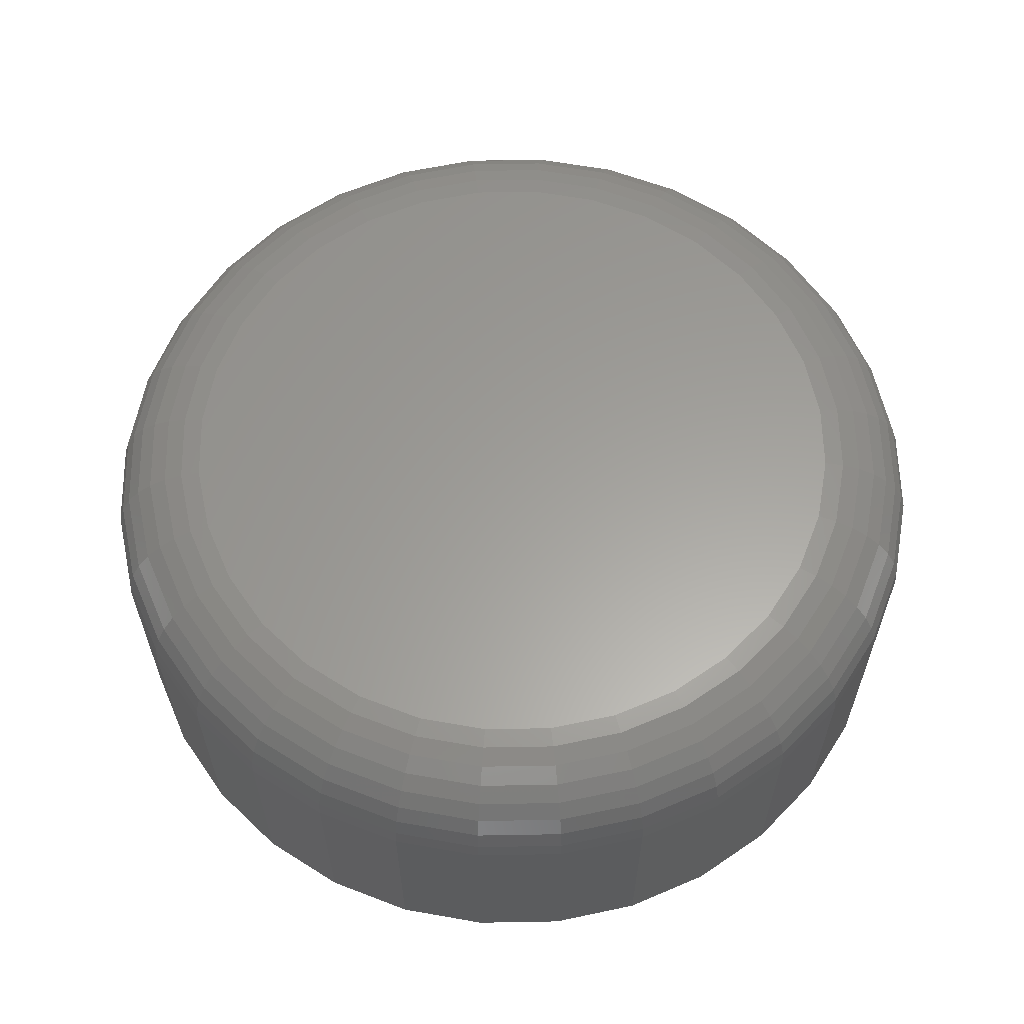
<metadata>
{"format":"stl","ext":"stl","renderer":"f3d","projection":"perspective","resolution":1024,"background":"white","views":[{"elev":60.9,"azim":94.6,"up":"+Y"}]}
</metadata>
<code>
# stl→obj: 384 verts, 764 faces
v -0.125 -0.1016 -0.3468
v -0.171 -0.1016 -0.3645
v -0.1327 -0.1016 -0.3721
v 0.09622 -0.1016 -0.2538
v 0.0259 -0.1016 -0.2662
v 0.0512 -0.1016 -0.2738
v 0.09622 -0.1016 -0.5431
v 0.1226 -0.1016 -0.5214
v 0.0512 -0.1016 -0.523
v 0.0259 -0.1016 -0.5307
v -0.09704 -0.1016 -0.2538
v -0.1234 -0.1016 -0.2754
v -0.05202 -0.1016 -0.2738
v -0.02672 -0.1016 -0.2662
v -0.0004112 -0.1016 -0.2636
v -0.06697 -0.1016 -0.2377
v -0.09704 -0.1016 -0.5431
v -0.06697 -0.1016 -0.5591
v -0.0004112 -0.1016 -0.5333
v -0.02672 -0.1016 -0.5307
v -0.05202 -0.1016 -0.523
v -0.1234 -0.1016 -0.5214
v 0.06615 -0.1016 -0.2377
v 0.03352 -0.1016 -0.2278
v -0.0004112 -0.1016 -0.2245
v -0.03434 -0.1016 -0.2278
v -0.03434 -0.1016 -0.569
v -0.0004112 -0.1016 -0.5724
v 0.03352 -0.1016 -0.569
v 0.06615 -0.1016 -0.5591
v -0.1611 -0.1016 -0.3319
v -0.1126 -0.1016 -0.3235
v -0.145 -0.1016 -0.3018
v -0.09578 -0.1016 -0.3031
v -0.07534 -0.1016 -0.2863
v -0.1353 -0.1016 -0.3984
v -0.1743 -0.1016 -0.3984
v -0.1327 -0.1016 -0.4247
v -0.171 -0.1016 -0.4324
v -0.125 -0.1016 -0.45
v -0.1611 -0.1016 -0.465
v -0.1126 -0.1016 -0.4734
v -0.09578 -0.1016 -0.4938
v -0.145 -0.1016 -0.4951
v -0.07534 -0.1016 -0.5106
v 0.1226 -0.1016 -0.2754
v 0.07452 -0.1016 -0.2863
v 0.1442 -0.1016 -0.3018
v 0.09496 -0.1016 -0.3031
v 0.1603 -0.1016 -0.3319
v 0.1117 -0.1016 -0.3235
v 0.1702 -0.1016 -0.3645
v 0.1242 -0.1016 -0.3468
v 0.1319 -0.1016 -0.3721
v 0.1735 -0.1016 -0.3984
v 0.1345 -0.1016 -0.3984
v 0.1702 -0.1016 -0.4324
v 0.1319 -0.1016 -0.4247
v 0.1603 -0.1016 -0.465
v 0.1242 -0.1016 -0.45
v 0.1117 -0.1016 -0.4734
v 0.1442 -0.1016 -0.4951
v 0.09496 -0.1016 -0.4938
v 0.07452 -0.1016 -0.5106
v -0.0004112 -0.01562 -0.2636
v -0.02672 -0.01562 -0.2662
v -0.05202 -0.01562 -0.2738
v -0.07534 -0.01562 -0.2863
v -0.09578 -0.01562 -0.3031
v -0.1126 -0.01562 -0.3235
v -0.125 -0.01562 -0.3468
v -0.1327 -0.01562 -0.3721
v -0.1353 -0.01562 -0.3984
v 0.0259 -0.01562 -0.2662
v 0.0512 -0.01562 -0.2738
v 0.07452 -0.01562 -0.2863
v 0.09496 -0.01562 -0.3031
v 0.1117 -0.01562 -0.3235
v 0.1242 -0.01562 -0.3468
v 0.1319 -0.01562 -0.3721
v 0.1345 -0.01562 -0.3984
v -0.0004112 -0.01562 -0.5333
v 0.0259 -0.01562 -0.5307
v 0.0512 -0.01562 -0.523
v 0.07452 -0.01562 -0.5106
v 0.09496 -0.01562 -0.4938
v 0.1117 -0.01562 -0.4734
v 0.1242 -0.01562 -0.45
v 0.1319 -0.01562 -0.4247
v -0.02672 -0.01562 -0.5307
v -0.05202 -0.01562 -0.523
v -0.07534 -0.01562 -0.5106
v -0.09578 -0.01562 -0.4938
v -0.1126 -0.01562 -0.4734
v -0.125 -0.01562 -0.45
v -0.1327 -0.01562 -0.4247
v 0.1735 -0.01562 -0.3984
v 0.1702 -0.01562 -0.4324
v 0.1603 -0.01562 -0.465
v 0.1442 -0.01562 -0.4951
v 0.1226 -0.01562 -0.5214
v 0.09622 -0.01562 -0.5431
v 0.06615 -0.01562 -0.5591
v 0.03352 -0.01562 -0.569
v -0.0004112 -0.01562 -0.5724
v -0.03434 -0.01562 -0.569
v -0.06697 -0.01562 -0.5591
v -0.09704 -0.01562 -0.5431
v -0.1234 -0.01562 -0.5214
v -0.145 -0.01562 -0.4951
v -0.1611 -0.01562 -0.465
v -0.171 -0.01562 -0.4324
v -0.1743 -0.01562 -0.3984
v -0.171 -0.01562 -0.3645
v -0.1611 -0.01562 -0.3319
v -0.145 -0.01562 -0.3018
v -0.1234 -0.01562 -0.2754
v -0.09704 -0.01562 -0.2538
v -0.06697 -0.01562 -0.2377
v -0.03434 -0.01562 -0.2278
v -0.0004112 -0.01562 -0.2245
v 0.03352 -0.01562 -0.2278
v 0.06615 -0.01562 -0.2377
v 0.09622 -0.01562 -0.2538
v 0.1226 -0.01562 -0.2754
v 0.1442 -0.01562 -0.3018
v 0.1603 -0.01562 -0.3319
v 0.1702 -0.01562 -0.3645
v -0.0004112 0.02344 -0.2636
v 0.0259 0.02344 -0.2662
v -0.02672 0.02344 -0.2662
v -0.05202 0.02344 -0.2738
v 0.0512 0.02344 -0.2738
v 0.0259 0.02344 -0.5307
v -0.02672 0.02344 -0.5307
v 0.0512 0.02344 -0.523
v -0.0004112 0.02344 -0.5333
v -0.05202 0.02344 -0.523
v -0.07534 0.02344 -0.5106
v 0.07452 0.02344 -0.5106
v -0.09578 0.02344 -0.4938
v 0.09496 0.02344 -0.4938
v -0.1126 0.02344 -0.4734
v 0.1117 0.02344 -0.4734
v -0.125 0.02344 -0.45
v 0.1242 0.02344 -0.45
v -0.1327 0.02344 -0.4247
v 0.1319 0.02344 -0.4247
v -0.1353 0.02344 -0.3984
v 0.1345 0.02344 -0.3984
v -0.1327 0.02344 -0.3721
v 0.1319 0.02344 -0.3721
v -0.125 0.02344 -0.3468
v 0.1242 0.02344 -0.3468
v -0.1126 0.02344 -0.3235
v 0.1117 0.02344 -0.3235
v -0.09578 0.02344 -0.3031
v 0.09496 0.02344 -0.3031
v -0.07534 0.02344 -0.2863
v 0.07452 0.02344 -0.2863
v -0.1736 -0.008004 -0.3984
v -0.1703 -0.008004 -0.3647
v -0.1714 -0.0006764 -0.3984
v -0.1681 -0.0006764 -0.3651
v -0.1678 0.006077 -0.3984
v -0.1645 0.006077 -0.3658
v -0.1629 0.012 -0.3984
v -0.1598 0.012 -0.3667
v -0.157 0.01685 -0.3984
v -0.154 0.01685 -0.3679
v -0.1502 0.02046 -0.3984
v -0.1473 0.02046 -0.3692
v -0.1429 0.02269 -0.3984
v -0.1402 0.02269 -0.3706
v 0.1694 -0.008004 -0.3647
v 0.1728 -0.008004 -0.3984
v 0.1673 -0.0006764 -0.3651
v 0.1705 -0.0006764 -0.3984
v 0.1637 0.006077 -0.3658
v 0.1669 0.006077 -0.3984
v 0.159 0.012 -0.3667
v 0.1621 0.012 -0.3984
v 0.1532 0.01685 -0.3679
v 0.1562 0.01685 -0.3984
v 0.1465 0.02046 -0.3692
v 0.1494 0.02046 -0.3984
v 0.1393 0.02269 -0.3706
v 0.1421 0.02269 -0.3984
v 0.1596 -0.008004 -0.3322
v 0.1575 -0.0006764 -0.333
v 0.1542 0.006077 -0.3344
v 0.1497 0.012 -0.3363
v 0.1442 0.01685 -0.3385
v 0.138 0.02046 -0.3411
v 0.1312 0.02269 -0.3439
v 0.1436 -0.008004 -0.3022
v 0.1417 -0.0006764 -0.3035
v 0.1387 0.006077 -0.3055
v 0.1347 0.012 -0.3082
v 0.1298 0.01685 -0.3115
v 0.1242 0.02046 -0.3152
v 0.1181 0.02269 -0.3193
v 0.122 -0.008004 -0.276
v 0.1205 -0.0006764 -0.2776
v 0.1179 0.006077 -0.2801
v 0.1145 0.012 -0.2835
v 0.1103 0.01685 -0.2877
v 0.1055 0.02046 -0.2925
v 0.1003 0.02269 -0.2977
v 0.0958 -0.008004 -0.2544
v 0.09457 -0.0006764 -0.2563
v 0.09256 0.006077 -0.2593
v 0.08986 0.012 -0.2633
v 0.08657 0.01685 -0.2683
v 0.08282 0.02046 -0.2739
v 0.07875 0.02269 -0.28
v 0.06586 -0.008004 -0.2384
v 0.06501 -0.0006764 -0.2405
v 0.06363 0.006077 -0.2438
v 0.06177 0.012 -0.2483
v 0.05951 0.01685 -0.2538
v 0.05692 0.02046 -0.26
v 0.05412 0.02269 -0.2668
v 0.03337 -0.008004 -0.2286
v 0.03294 -0.0006764 -0.2308
v 0.03224 0.006077 -0.2343
v 0.03129 0.012 -0.2391
v 0.03013 0.01685 -0.2449
v 0.02882 0.02046 -0.2515
v 0.02739 0.02269 -0.2587
v -0.0004112 -0.008004 -0.2253
v -0.0004112 -0.0006764 -0.2275
v -0.0004112 0.006077 -0.2311
v -0.0004112 0.012 -0.2359
v -0.0004112 0.01685 -0.2419
v -0.0004112 0.02046 -0.2486
v -0.0004112 0.02269 -0.2559
v -0.0342 -0.008004 -0.2286
v -0.03376 -0.0006764 -0.2308
v -0.03306 0.006077 -0.2343
v -0.03211 0.012 -0.2391
v -0.03096 0.01685 -0.2449
v -0.02964 0.02046 -0.2515
v -0.02821 0.02269 -0.2587
v -0.06668 -0.008004 -0.2384
v -0.06583 -0.0006764 -0.2405
v -0.06445 0.006077 -0.2438
v -0.06259 0.012 -0.2483
v -0.06033 0.01685 -0.2538
v -0.05774 0.02046 -0.26
v -0.05494 0.02269 -0.2668
v -0.09663 -0.008004 -0.2544
v -0.09539 -0.0006764 -0.2563
v -0.09338 0.006077 -0.2593
v -0.09069 0.012 -0.2633
v -0.0874 0.01685 -0.2683
v -0.08365 0.02046 -0.2739
v -0.07957 0.02269 -0.28
v -0.1229 -0.008004 -0.276
v -0.1213 -0.0006764 -0.2776
v -0.1187 0.006077 -0.2801
v -0.1153 0.012 -0.2835
v -0.1111 0.01685 -0.2877
v -0.1063 0.02046 -0.2925
v -0.1012 0.02269 -0.2977
v -0.1444 -0.008004 -0.3022
v -0.1426 -0.0006764 -0.3035
v -0.1396 0.006077 -0.3055
v -0.1355 0.012 -0.3082
v -0.1306 0.01685 -0.3115
v -0.125 0.02046 -0.3152
v -0.1189 0.02269 -0.3193
v -0.1604 -0.008004 -0.3322
v -0.1584 -0.0006764 -0.333
v -0.155 0.006077 -0.3344
v -0.1505 0.012 -0.3363
v -0.1451 0.01685 -0.3385
v -0.1388 0.02046 -0.3411
v -0.1321 0.02269 -0.3439
v 0.1694 -0.008004 -0.4322
v 0.1673 -0.0006764 -0.4318
v 0.1637 0.006077 -0.4311
v 0.159 0.012 -0.4301
v 0.1532 0.01685 -0.429
v 0.1465 0.02046 -0.4277
v 0.1393 0.02269 -0.4262
v -0.1703 -0.008004 -0.4322
v -0.1681 -0.0006764 -0.4318
v -0.1645 0.006077 -0.4311
v -0.1598 0.012 -0.4301
v -0.154 0.01685 -0.429
v -0.1473 0.02046 -0.4277
v -0.1402 0.02269 -0.4262
v -0.1604 -0.008004 -0.4647
v -0.1584 -0.0006764 -0.4639
v -0.155 0.006077 -0.4625
v -0.1505 0.012 -0.4606
v -0.1451 0.01685 -0.4584
v -0.1388 0.02046 -0.4558
v -0.1321 0.02269 -0.453
v -0.1444 -0.008004 -0.4947
v -0.1426 -0.0006764 -0.4934
v -0.1396 0.006077 -0.4914
v -0.1355 0.012 -0.4887
v -0.1306 0.01685 -0.4854
v -0.125 0.02046 -0.4817
v -0.1189 0.02269 -0.4776
v -0.1229 -0.008004 -0.5209
v -0.1213 -0.0006764 -0.5193
v -0.1187 0.006077 -0.5168
v -0.1153 0.012 -0.5133
v -0.1111 0.01685 -0.5091
v -0.1063 0.02046 -0.5044
v -0.1012 0.02269 -0.4992
v -0.09663 -0.008004 -0.5424
v -0.09539 -0.0006764 -0.5406
v -0.09338 0.006077 -0.5376
v -0.09069 0.012 -0.5335
v -0.0874 0.01685 -0.5286
v -0.08365 0.02046 -0.523
v -0.07957 0.02269 -0.5169
v -0.06668 -0.008004 -0.5584
v -0.06583 -0.0006764 -0.5564
v -0.06445 0.006077 -0.553
v -0.06259 0.012 -0.5486
v -0.06033 0.01685 -0.5431
v -0.05774 0.02046 -0.5369
v -0.05494 0.02269 -0.5301
v -0.0342 -0.008004 -0.5683
v -0.03376 -0.0006764 -0.5661
v -0.03306 0.006077 -0.5626
v -0.03211 0.012 -0.5578
v -0.03096 0.01685 -0.552
v -0.02964 0.02046 -0.5454
v -0.02821 0.02269 -0.5382
v -0.0004112 -0.008004 -0.5716
v -0.0004112 -0.0006764 -0.5694
v -0.0004112 0.006077 -0.5658
v -0.0004112 0.012 -0.5609
v -0.0004112 0.01685 -0.555
v -0.0004112 0.02046 -0.5483
v -0.0004112 0.02269 -0.5409
v 0.03337 -0.008004 -0.5683
v 0.03294 -0.0006764 -0.5661
v 0.03224 0.006077 -0.5626
v 0.03129 0.012 -0.5578
v 0.03013 0.01685 -0.552
v 0.02882 0.02046 -0.5454
v 0.02739 0.02269 -0.5382
v 0.06586 -0.008004 -0.5584
v 0.06501 -0.0006764 -0.5564
v 0.06363 0.006077 -0.553
v 0.06177 0.012 -0.5486
v 0.05951 0.01685 -0.5431
v 0.05692 0.02046 -0.5369
v 0.05412 0.02269 -0.5301
v 0.0958 -0.008004 -0.5424
v 0.09457 -0.0006764 -0.5406
v 0.09256 0.006077 -0.5376
v 0.08986 0.012 -0.5335
v 0.08657 0.01685 -0.5286
v 0.08282 0.02046 -0.523
v 0.07875 0.02269 -0.5169
v 0.122 -0.008004 -0.5209
v 0.1205 -0.0006764 -0.5193
v 0.1179 0.006077 -0.5168
v 0.1145 0.012 -0.5133
v 0.1103 0.01685 -0.5091
v 0.1055 0.02046 -0.5044
v 0.1003 0.02269 -0.4992
v 0.1436 -0.008004 -0.4947
v 0.1417 -0.0006764 -0.4934
v 0.1387 0.006077 -0.4914
v 0.1347 0.012 -0.4887
v 0.1298 0.01685 -0.4854
v 0.1242 0.02046 -0.4817
v 0.1181 0.02269 -0.4776
v 0.1596 -0.008004 -0.4647
v 0.1575 -0.0006764 -0.4639
v 0.1542 0.006077 -0.4625
v 0.1497 0.012 -0.4606
v 0.1442 0.01685 -0.4584
v 0.138 0.02046 -0.4558
v 0.1312 0.02269 -0.453
f 1 2 3
f 4 5 6
f 7 8 9
f 7 9 10
f 11 12 13
f 11 13 14
f 11 14 15
f 11 15 16
f 17 18 19
f 17 19 20
f 17 20 21
f 17 21 22
f 15 5 4
f 15 4 23
f 15 23 24
f 15 24 25
f 15 25 26
f 15 26 16
f 19 18 27
f 19 27 28
f 19 28 29
f 19 29 30
f 19 30 7
f 19 7 10
f 2 1 31
f 31 1 32
f 31 32 33
f 33 32 34
f 33 34 12
f 12 34 35
f 12 35 13
f 3 2 36
f 36 2 37
f 36 37 38
f 38 37 39
f 38 39 40
f 40 39 41
f 40 41 42
f 42 41 43
f 43 41 44
f 43 44 45
f 45 44 22
f 45 22 21
f 4 6 46
f 46 6 47
f 46 47 48
f 48 47 49
f 48 49 50
f 50 49 51
f 50 51 52
f 52 51 53
f 52 53 54
f 52 54 55
f 55 54 56
f 55 56 57
f 57 56 58
f 57 58 59
f 59 58 60
f 59 60 61
f 59 61 62
f 62 61 63
f 62 63 8
f 8 63 64
f 8 64 9
f 65 14 66
f 66 14 13
f 66 13 67
f 67 13 35
f 67 35 68
f 68 35 34
f 68 34 69
f 69 34 32
f 69 32 70
f 70 32 1
f 70 1 71
f 71 1 3
f 71 3 72
f 72 3 36
f 72 36 73
f 14 65 15
f 15 65 74
f 15 74 5
f 5 74 75
f 5 75 6
f 6 75 76
f 6 76 47
f 47 76 77
f 47 77 49
f 49 77 78
f 49 78 51
f 51 78 79
f 51 79 53
f 53 79 80
f 53 80 54
f 54 80 81
f 54 81 56
f 82 10 83
f 83 10 9
f 83 9 84
f 84 9 64
f 84 64 85
f 85 64 63
f 85 63 86
f 86 63 61
f 86 61 87
f 87 61 60
f 87 60 88
f 88 60 58
f 88 58 89
f 89 58 56
f 89 56 81
f 10 82 19
f 19 82 90
f 19 90 20
f 20 90 91
f 20 91 21
f 21 91 92
f 21 92 45
f 45 92 93
f 45 93 43
f 43 93 94
f 43 94 42
f 42 94 95
f 42 95 40
f 40 95 96
f 40 96 38
f 38 96 73
f 38 73 36
f 97 55 98
f 98 55 57
f 98 57 99
f 99 57 59
f 99 59 100
f 100 59 62
f 100 62 101
f 101 62 8
f 101 8 102
f 102 8 7
f 102 7 103
f 103 7 30
f 103 30 104
f 104 30 29
f 104 29 105
f 105 29 28
f 105 28 106
f 106 28 27
f 106 27 107
f 107 27 18
f 107 18 108
f 108 18 17
f 108 17 109
f 109 17 22
f 109 22 110
f 110 22 44
f 110 44 111
f 111 44 41
f 111 41 112
f 112 41 39
f 112 39 113
f 113 39 37
f 113 37 114
f 114 37 2
f 114 2 115
f 115 2 31
f 115 31 116
f 116 31 33
f 116 33 117
f 117 33 12
f 117 12 118
f 118 12 11
f 118 11 119
f 119 11 16
f 119 16 120
f 120 16 26
f 120 26 121
f 121 26 25
f 121 25 122
f 122 25 24
f 122 24 123
f 123 24 23
f 123 23 124
f 124 23 4
f 124 4 125
f 125 4 46
f 125 46 126
f 126 46 48
f 126 48 127
f 127 48 50
f 127 50 128
f 128 50 52
f 128 52 97
f 97 52 55
f 129 130 131
f 132 131 130
f 133 132 130
f 134 135 136
f 137 135 134
f 135 138 136
f 136 138 139
f 136 139 140
f 140 139 141
f 140 141 142
f 142 141 143
f 142 143 144
f 144 143 145
f 144 145 146
f 146 145 147
f 146 147 148
f 148 147 149
f 148 149 150
f 150 149 151
f 150 151 152
f 152 151 153
f 152 153 154
f 154 153 155
f 154 155 156
f 156 155 157
f 156 157 158
f 158 157 159
f 158 159 160
f 160 159 132
f 160 132 133
f 113 114 161
f 161 114 162
f 161 162 163
f 163 162 164
f 163 164 165
f 165 164 166
f 165 166 167
f 167 166 168
f 167 168 169
f 169 168 170
f 169 170 171
f 171 170 172
f 171 172 173
f 173 172 174
f 173 174 149
f 149 174 151
f 128 97 175
f 175 97 176
f 175 176 177
f 177 176 178
f 177 178 179
f 179 178 180
f 179 180 181
f 181 180 182
f 181 182 183
f 183 182 184
f 183 184 185
f 185 184 186
f 185 186 187
f 187 186 188
f 187 188 152
f 152 188 150
f 127 128 189
f 189 128 175
f 189 175 190
f 190 175 177
f 190 177 191
f 191 177 179
f 191 179 192
f 192 179 181
f 192 181 193
f 193 181 183
f 193 183 194
f 194 183 185
f 194 185 195
f 195 185 187
f 195 187 154
f 154 187 152
f 126 127 196
f 196 127 189
f 196 189 197
f 197 189 190
f 197 190 198
f 198 190 191
f 198 191 199
f 199 191 192
f 199 192 200
f 200 192 193
f 200 193 201
f 201 193 194
f 201 194 202
f 202 194 195
f 202 195 156
f 156 195 154
f 125 126 203
f 203 126 196
f 203 196 204
f 204 196 197
f 204 197 205
f 205 197 198
f 205 198 206
f 206 198 199
f 206 199 207
f 207 199 200
f 207 200 208
f 208 200 201
f 208 201 209
f 209 201 202
f 209 202 158
f 158 202 156
f 124 125 210
f 210 125 203
f 210 203 211
f 211 203 204
f 211 204 212
f 212 204 205
f 212 205 213
f 213 205 206
f 213 206 214
f 214 206 207
f 214 207 215
f 215 207 208
f 215 208 216
f 216 208 209
f 216 209 160
f 160 209 158
f 123 124 217
f 217 124 210
f 217 210 218
f 218 210 211
f 218 211 219
f 219 211 212
f 219 212 220
f 220 212 213
f 220 213 221
f 221 213 214
f 221 214 222
f 222 214 215
f 222 215 223
f 223 215 216
f 223 216 133
f 133 216 160
f 122 123 224
f 224 123 217
f 224 217 225
f 225 217 218
f 225 218 226
f 226 218 219
f 226 219 227
f 227 219 220
f 227 220 228
f 228 220 221
f 228 221 229
f 229 221 222
f 229 222 230
f 230 222 223
f 230 223 130
f 130 223 133
f 121 122 231
f 231 122 224
f 231 224 232
f 232 224 225
f 232 225 233
f 233 225 226
f 233 226 234
f 234 226 227
f 234 227 235
f 235 227 228
f 235 228 236
f 236 228 229
f 236 229 237
f 237 229 230
f 237 230 129
f 129 230 130
f 120 121 238
f 238 121 231
f 238 231 239
f 239 231 232
f 239 232 240
f 240 232 233
f 240 233 241
f 241 233 234
f 241 234 242
f 242 234 235
f 242 235 243
f 243 235 236
f 243 236 244
f 244 236 237
f 244 237 131
f 131 237 129
f 119 120 245
f 245 120 238
f 245 238 246
f 246 238 239
f 246 239 247
f 247 239 240
f 247 240 248
f 248 240 241
f 248 241 249
f 249 241 242
f 249 242 250
f 250 242 243
f 250 243 251
f 251 243 244
f 251 244 132
f 132 244 131
f 118 119 252
f 252 119 245
f 252 245 253
f 253 245 246
f 253 246 254
f 254 246 247
f 254 247 255
f 255 247 248
f 255 248 256
f 256 248 249
f 256 249 257
f 257 249 250
f 257 250 258
f 258 250 251
f 258 251 159
f 159 251 132
f 117 118 259
f 259 118 252
f 259 252 260
f 260 252 253
f 260 253 261
f 261 253 254
f 261 254 262
f 262 254 255
f 262 255 263
f 263 255 256
f 263 256 264
f 264 256 257
f 264 257 265
f 265 257 258
f 265 258 157
f 157 258 159
f 116 117 266
f 266 117 259
f 266 259 267
f 267 259 260
f 267 260 268
f 268 260 261
f 268 261 269
f 269 261 262
f 269 262 270
f 270 262 263
f 270 263 271
f 271 263 264
f 271 264 272
f 272 264 265
f 272 265 155
f 155 265 157
f 115 116 273
f 273 116 266
f 273 266 274
f 274 266 267
f 274 267 275
f 275 267 268
f 275 268 276
f 276 268 269
f 276 269 277
f 277 269 270
f 277 270 278
f 278 270 271
f 278 271 279
f 279 271 272
f 279 272 153
f 153 272 155
f 114 115 162
f 162 115 273
f 162 273 164
f 164 273 274
f 164 274 166
f 166 274 275
f 166 275 168
f 168 275 276
f 168 276 170
f 170 276 277
f 170 277 172
f 172 277 278
f 172 278 174
f 174 278 279
f 174 279 151
f 151 279 153
f 97 98 176
f 176 98 280
f 176 280 178
f 178 280 281
f 178 281 180
f 180 281 282
f 180 282 182
f 182 282 283
f 182 283 184
f 184 283 284
f 184 284 186
f 186 284 285
f 186 285 188
f 188 285 286
f 188 286 150
f 150 286 148
f 112 113 287
f 287 113 161
f 287 161 288
f 288 161 163
f 288 163 289
f 289 163 165
f 289 165 290
f 290 165 167
f 290 167 291
f 291 167 169
f 291 169 292
f 292 169 171
f 292 171 293
f 293 171 173
f 293 173 147
f 147 173 149
f 111 112 294
f 294 112 287
f 294 287 295
f 295 287 288
f 295 288 296
f 296 288 289
f 296 289 297
f 297 289 290
f 297 290 298
f 298 290 291
f 298 291 299
f 299 291 292
f 299 292 300
f 300 292 293
f 300 293 145
f 145 293 147
f 110 111 301
f 301 111 294
f 301 294 302
f 302 294 295
f 302 295 303
f 303 295 296
f 303 296 304
f 304 296 297
f 304 297 305
f 305 297 298
f 305 298 306
f 306 298 299
f 306 299 307
f 307 299 300
f 307 300 143
f 143 300 145
f 109 110 308
f 308 110 301
f 308 301 309
f 309 301 302
f 309 302 310
f 310 302 303
f 310 303 311
f 311 303 304
f 311 304 312
f 312 304 305
f 312 305 313
f 313 305 306
f 313 306 314
f 314 306 307
f 314 307 141
f 141 307 143
f 108 109 315
f 315 109 308
f 315 308 316
f 316 308 309
f 316 309 317
f 317 309 310
f 317 310 318
f 318 310 311
f 318 311 319
f 319 311 312
f 319 312 320
f 320 312 313
f 320 313 321
f 321 313 314
f 321 314 139
f 139 314 141
f 107 108 322
f 322 108 315
f 322 315 323
f 323 315 316
f 323 316 324
f 324 316 317
f 324 317 325
f 325 317 318
f 325 318 326
f 326 318 319
f 326 319 327
f 327 319 320
f 327 320 328
f 328 320 321
f 328 321 138
f 138 321 139
f 106 107 329
f 329 107 322
f 329 322 330
f 330 322 323
f 330 323 331
f 331 323 324
f 331 324 332
f 332 324 325
f 332 325 333
f 333 325 326
f 333 326 334
f 334 326 327
f 334 327 335
f 335 327 328
f 335 328 135
f 135 328 138
f 105 106 336
f 336 106 329
f 336 329 337
f 337 329 330
f 337 330 338
f 338 330 331
f 338 331 339
f 339 331 332
f 339 332 340
f 340 332 333
f 340 333 341
f 341 333 334
f 341 334 342
f 342 334 335
f 342 335 137
f 137 335 135
f 104 105 343
f 343 105 336
f 343 336 344
f 344 336 337
f 344 337 345
f 345 337 338
f 345 338 346
f 346 338 339
f 346 339 347
f 347 339 340
f 347 340 348
f 348 340 341
f 348 341 349
f 349 341 342
f 349 342 134
f 134 342 137
f 103 104 350
f 350 104 343
f 350 343 351
f 351 343 344
f 351 344 352
f 352 344 345
f 352 345 353
f 353 345 346
f 353 346 354
f 354 346 347
f 354 347 355
f 355 347 348
f 355 348 356
f 356 348 349
f 356 349 136
f 136 349 134
f 102 103 357
f 357 103 350
f 357 350 358
f 358 350 351
f 358 351 359
f 359 351 352
f 359 352 360
f 360 352 353
f 360 353 361
f 361 353 354
f 361 354 362
f 362 354 355
f 362 355 363
f 363 355 356
f 363 356 140
f 140 356 136
f 101 102 364
f 364 102 357
f 364 357 365
f 365 357 358
f 365 358 366
f 366 358 359
f 366 359 367
f 367 359 360
f 367 360 368
f 368 360 361
f 368 361 369
f 369 361 362
f 369 362 370
f 370 362 363
f 370 363 142
f 142 363 140
f 100 101 371
f 371 101 364
f 371 364 372
f 372 364 365
f 372 365 373
f 373 365 366
f 373 366 374
f 374 366 367
f 374 367 375
f 375 367 368
f 375 368 376
f 376 368 369
f 376 369 377
f 377 369 370
f 377 370 144
f 144 370 142
f 99 100 378
f 378 100 371
f 378 371 379
f 379 371 372
f 379 372 380
f 380 372 373
f 380 373 381
f 381 373 374
f 381 374 382
f 382 374 375
f 382 375 383
f 383 375 376
f 383 376 384
f 384 376 377
f 384 377 146
f 146 377 144
f 98 99 280
f 280 99 378
f 280 378 281
f 281 378 379
f 281 379 282
f 282 379 380
f 282 380 283
f 283 380 381
f 283 381 284
f 284 381 382
f 284 382 285
f 285 382 383
f 285 383 286
f 286 383 384
f 286 384 148
f 148 384 146
f 66 74 65
f 74 66 67
f 74 67 75
f 84 90 83
f 83 90 82
f 75 67 76
f 76 67 68
f 76 68 77
f 77 68 69
f 77 69 78
f 78 69 70
f 78 70 79
f 79 70 71
f 79 71 80
f 80 71 72
f 80 72 81
f 81 72 73
f 81 73 89
f 89 73 96
f 89 96 88
f 88 96 95
f 88 95 87
f 87 95 94
f 87 94 86
f 86 94 93
f 86 93 85
f 85 93 92
f 85 92 84
f 84 92 91
f 84 91 90

</code>
